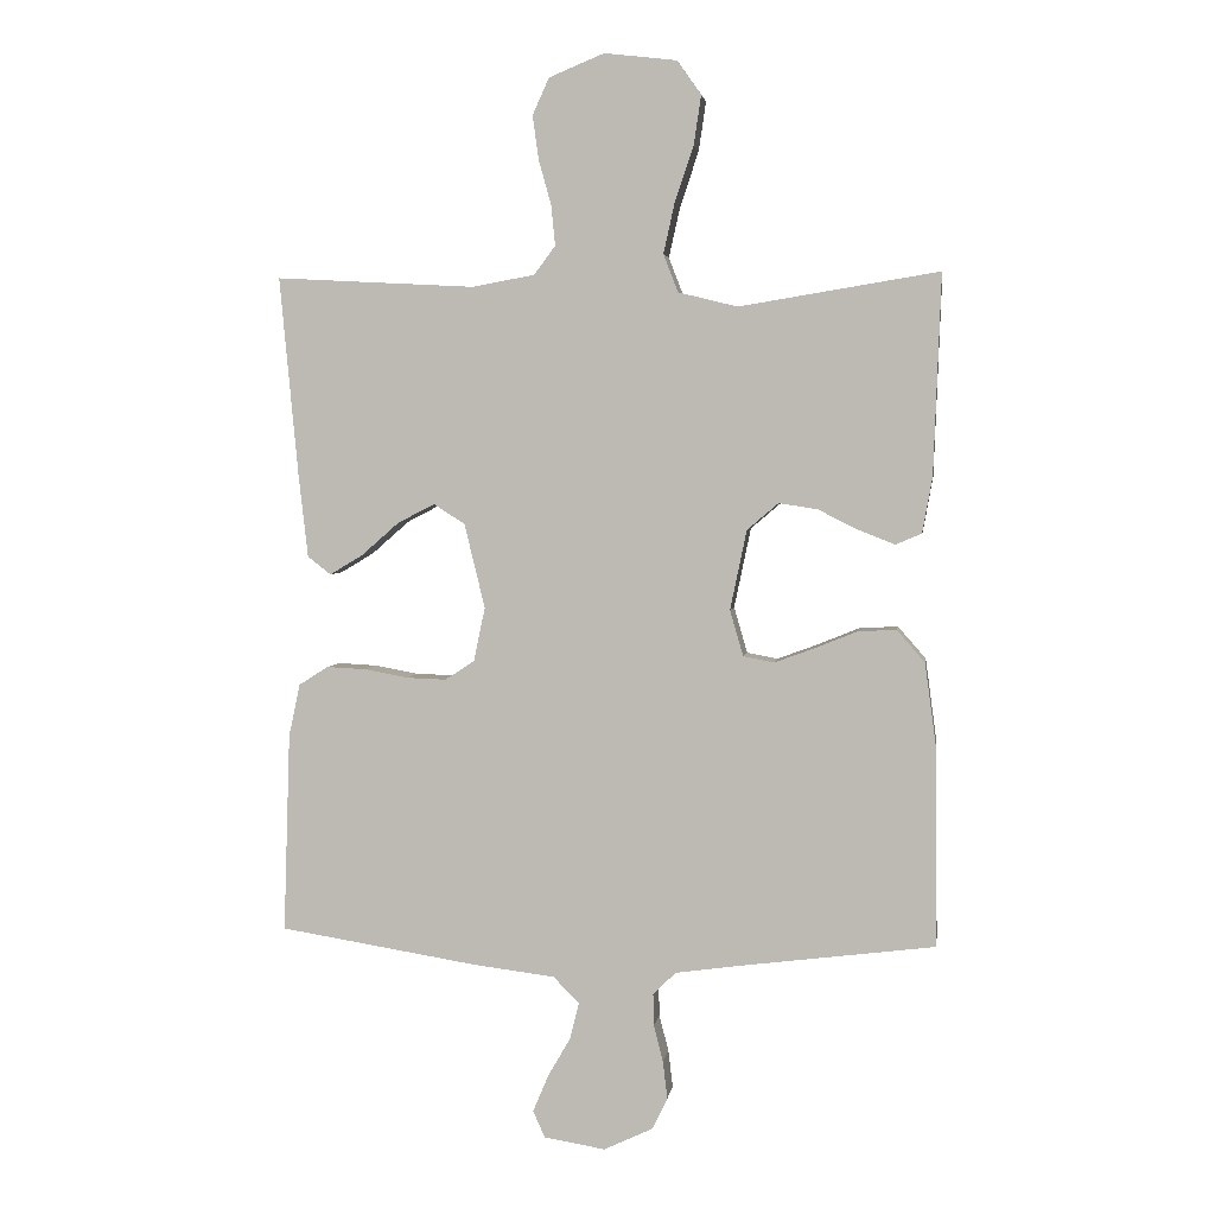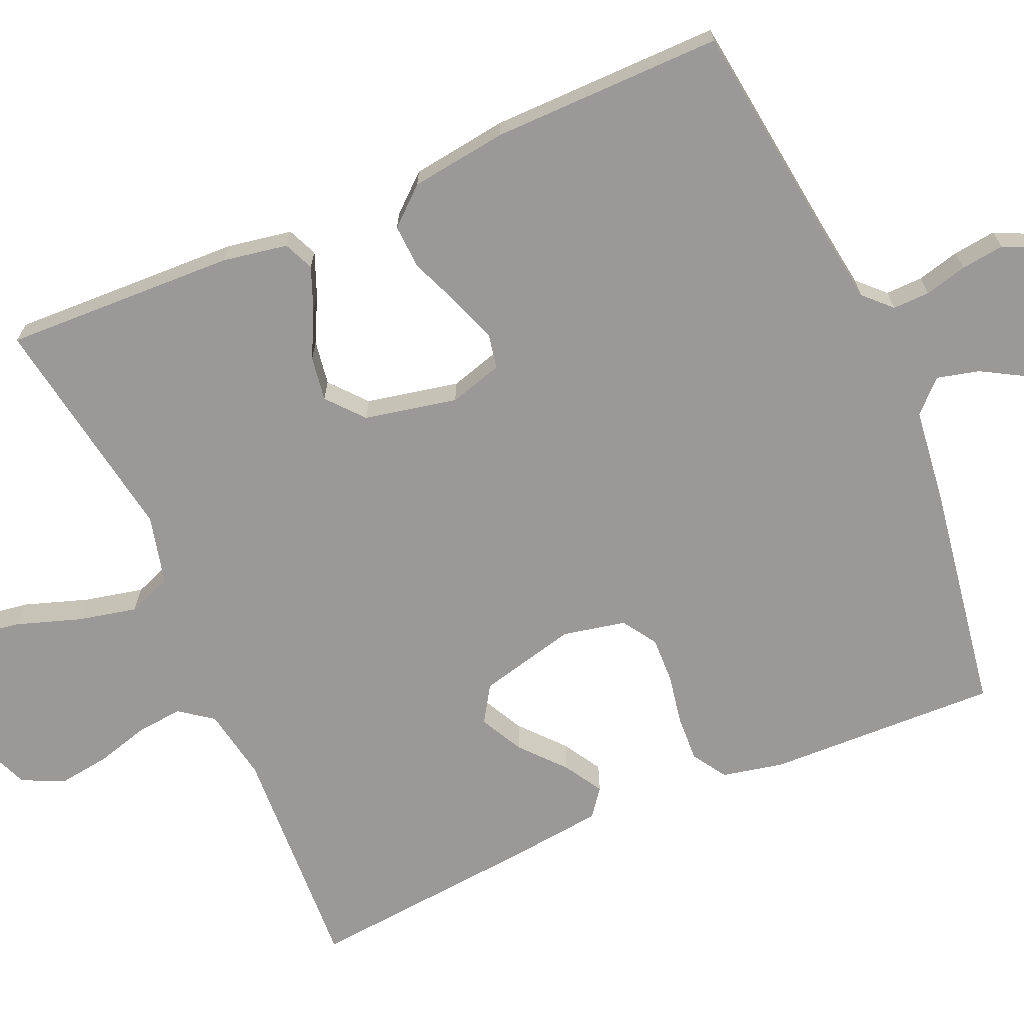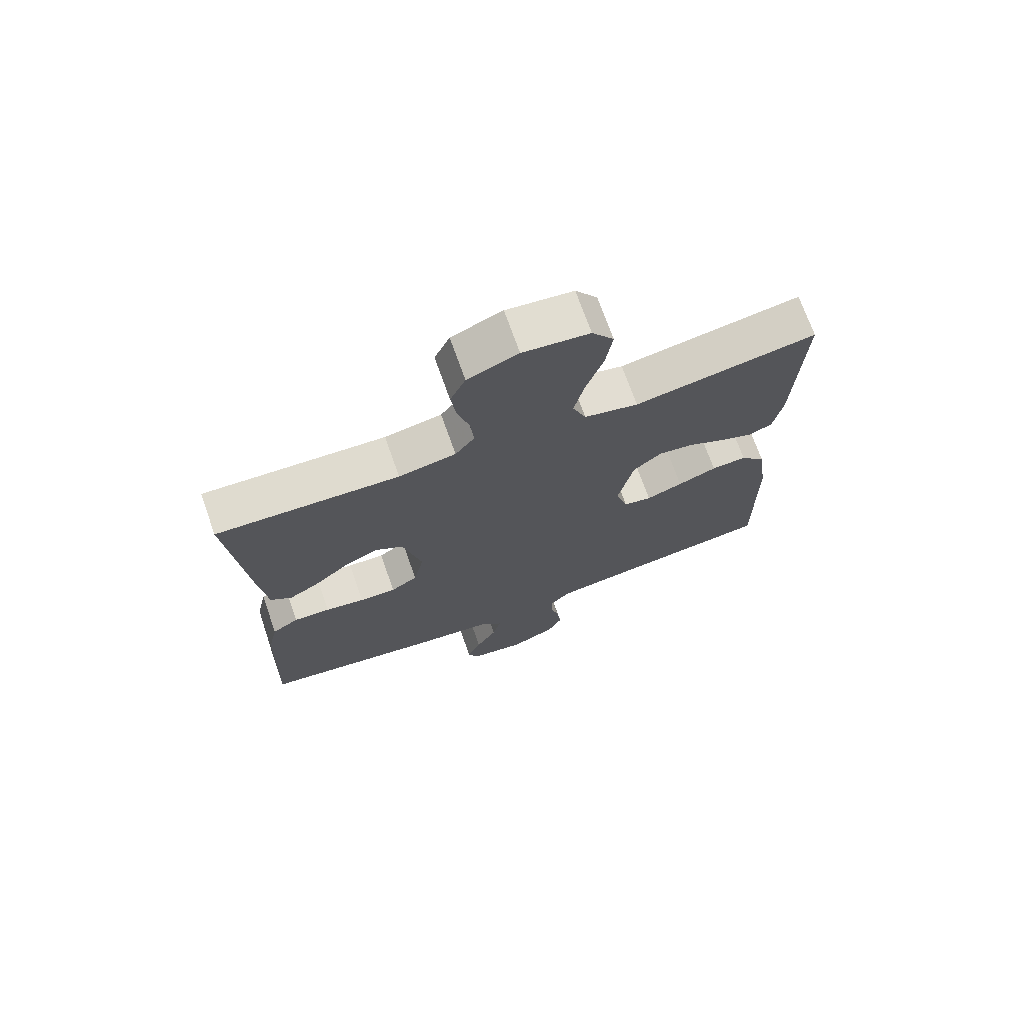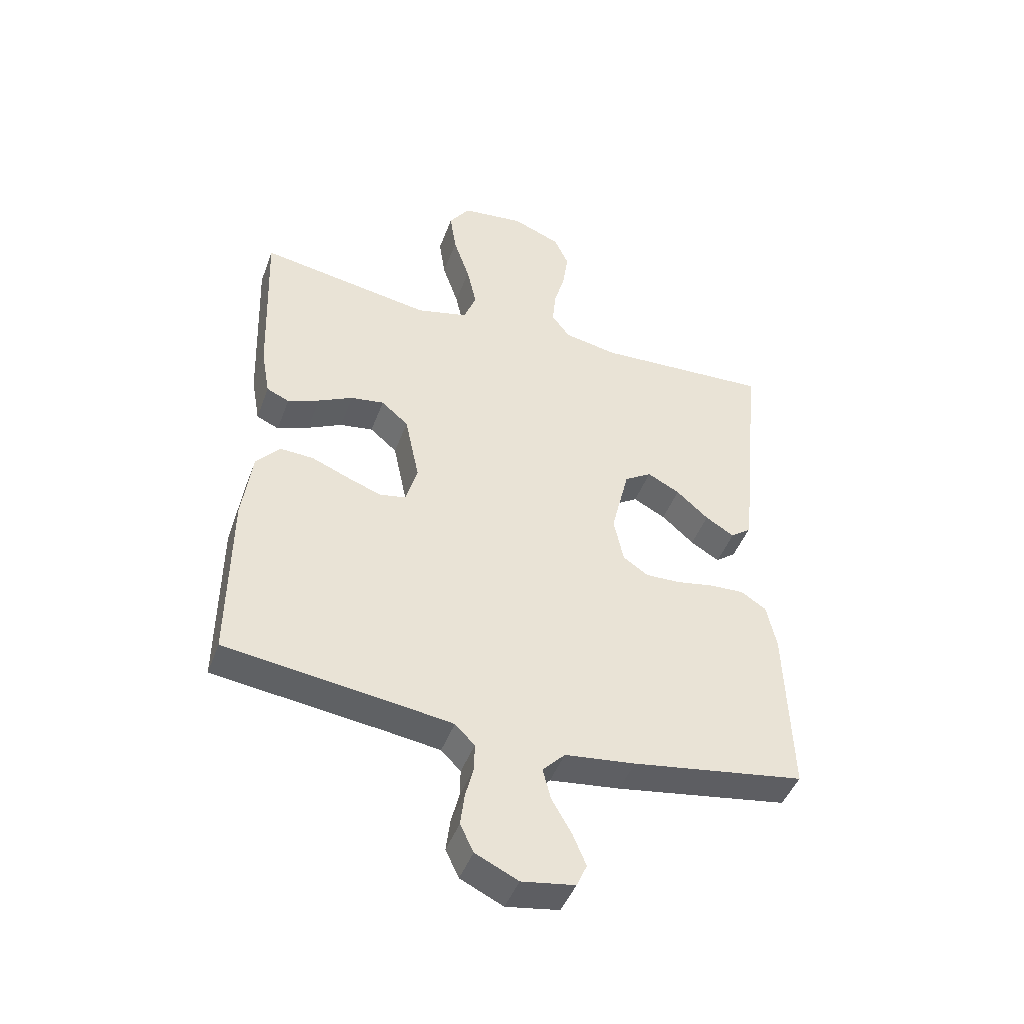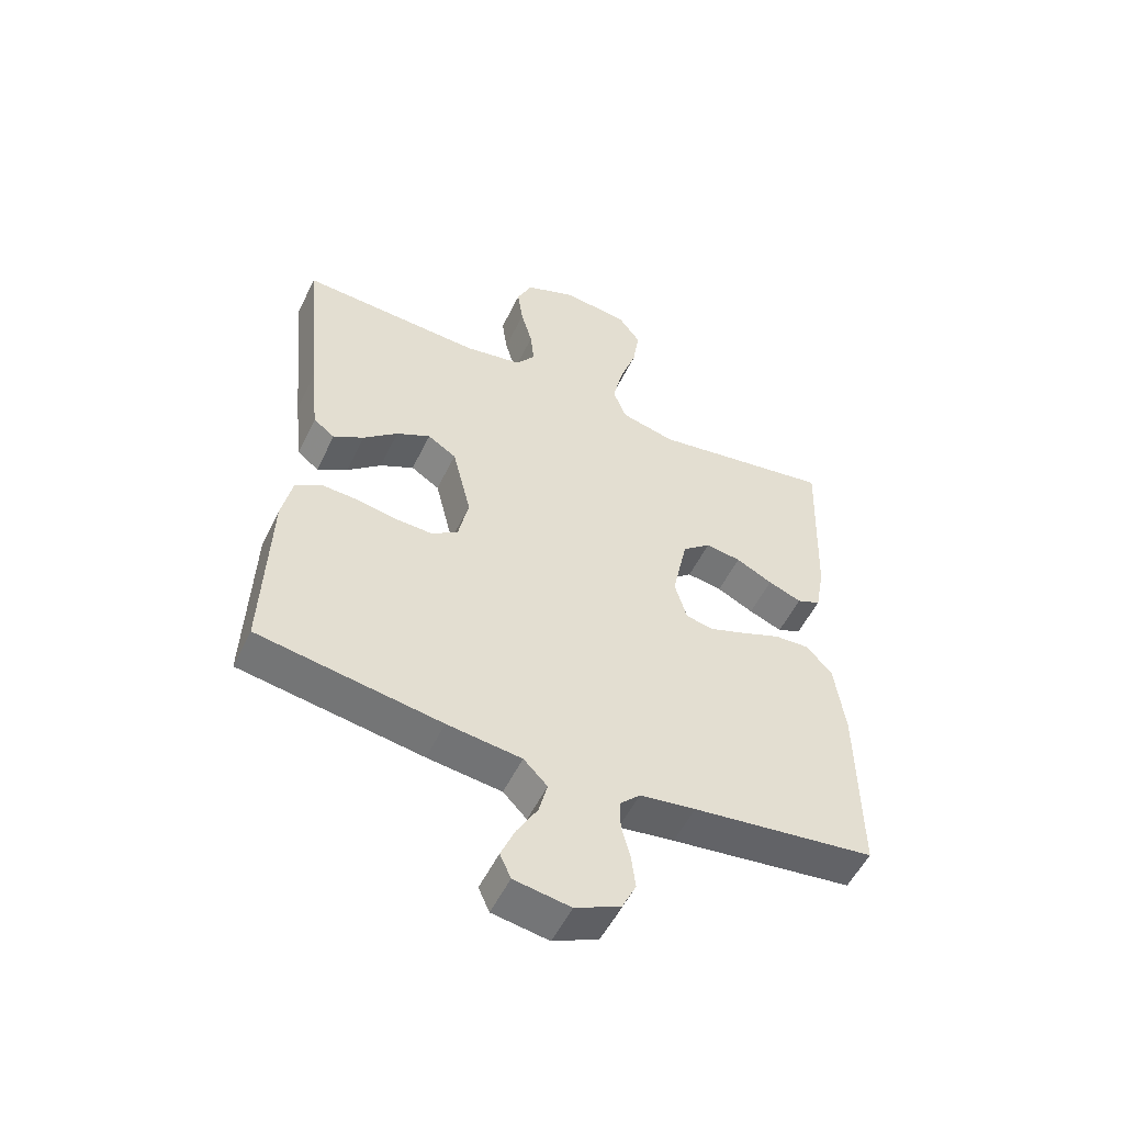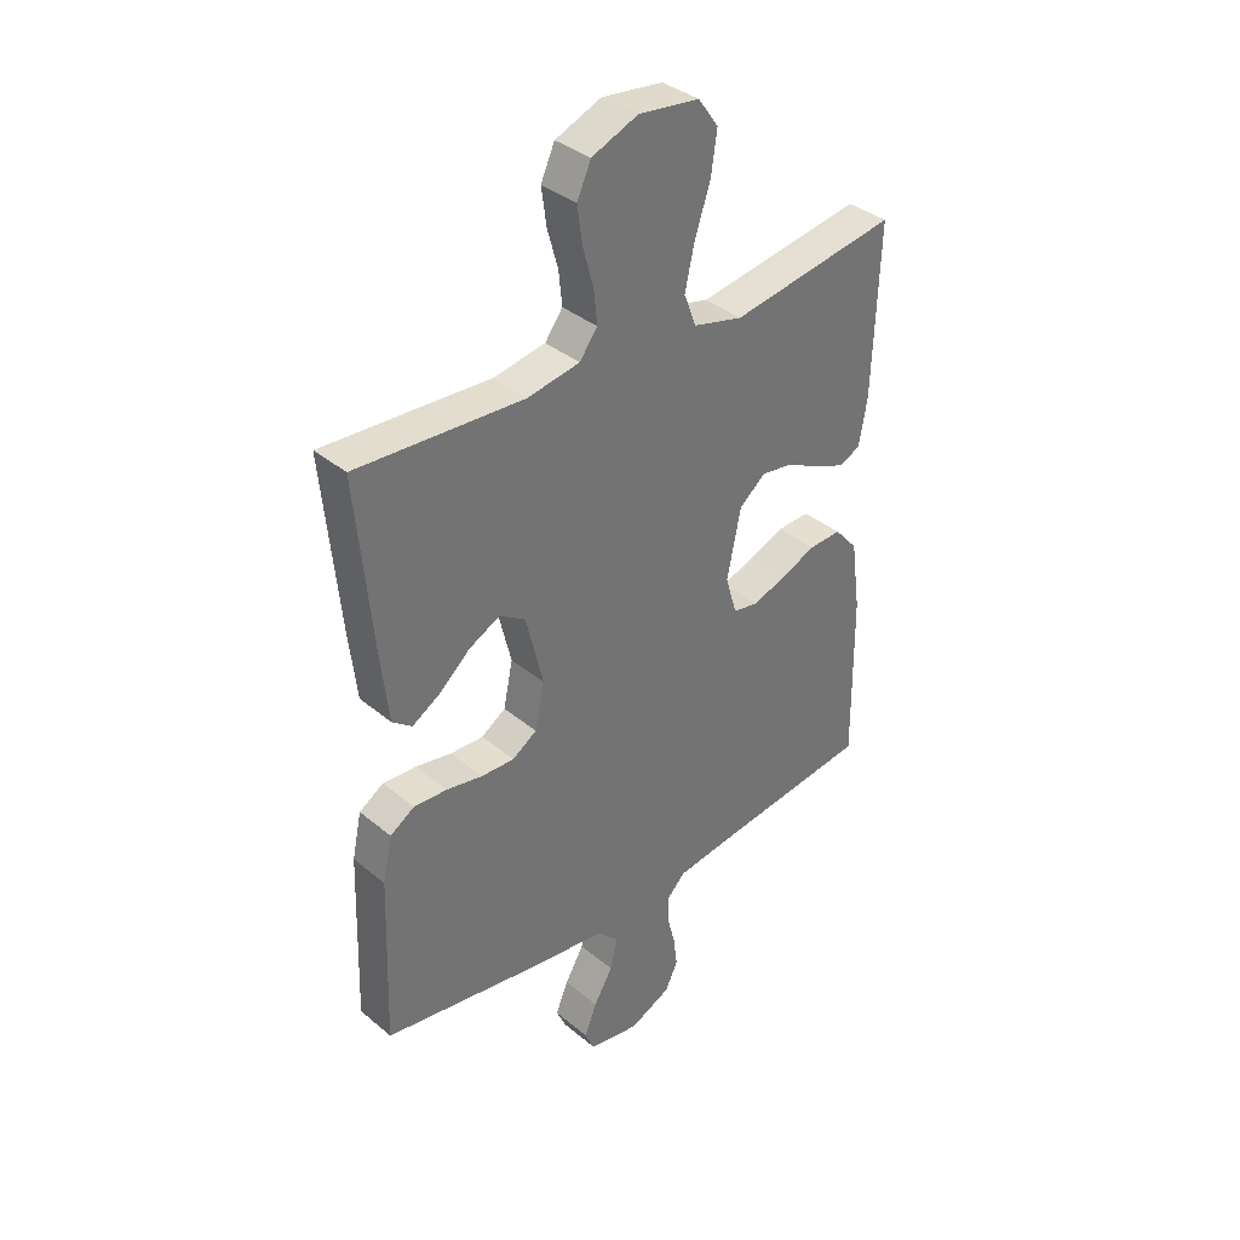
<metadata>
{"format":"obj","ext":"obj","renderer":"f3d","projection":"perspective","resolution":1024,"background":"white","views":[{"elev":3.6,"azim":8.2,"up":"+Z"},{"elev":-69.0,"azim":113.6,"up":"+Y"},{"elev":71.9,"azim":-19.5,"up":"+Z"},{"elev":-45.4,"azim":160.3,"up":"+Z"},{"elev":-53.7,"azim":-25.5,"up":"+Z"},{"elev":36.4,"azim":-42.9,"up":"+Z"}]}
</metadata>
<code>
v 0.5 0.07 0.5
v 0.489 0.07 0.2
v 0.474 0.07 0.116
v 0.435 0.07 0.099
v 0.38 0.07 0.121
v 0.32 0.07 0.151
v 0.262 0.07 0.16
v 0.215 0.07 0.12
v 0.19 0.07 0
v 0.21 0.07 -0.069
v 0.256 0.07 -0.078
v 0.316 0.07 -0.056
v 0.38 0.07 -0.03
v 0.438 0.07 -0.027
v 0.48 0.07 -0.075
v 0.497 0.07 -0.2
v 0.5 0.07 -0.5
v 0.2 0.07 -0.538
v 0.109 0.07 -0.551
v 0.075 0.07 -0.585
v 0.076 0.07 -0.633
v 0.09 0.07 -0.688
v 0.097 0.07 -0.744
v 0.074 0.07 -0.792
v 0 0.07 -0.827
v -0.092 0.07 -0.812
v -0.11 0.07 -0.772
v -0.087 0.07 -0.717
v -0.053 0.07 -0.658
v -0.039 0.07 -0.603
v -0.078 0.07 -0.563
v -0.2 0.07 -0.548
v -0.5 0.07 -0.5
v -0.49 0.07 -0.2
v -0.473 0.07 -0.121
v -0.429 0.07 -0.093
v -0.369 0.07 -0.096
v -0.304 0.07 -0.108
v -0.244 0.07 -0.11
v -0.2 0.07 -0.081
v -0.183 0.07 0
v -0.214 0.07 0.127
v -0.261 0.07 0.157
v -0.317 0.07 0.128
v -0.373 0.07 0.079
v -0.423 0.07 0.049
v -0.458 0.07 0.076
v -0.472 0.07 0.2
v -0.5 0.07 0.5
v -0.2 0.07 0.484
v -0.106 0.07 0.501
v -0.074 0.07 0.544
v -0.08 0.07 0.604
v -0.099 0.07 0.672
v -0.108 0.07 0.738
v -0.083 0.07 0.793
v 0 0.07 0.827
v 0.109 0.07 0.814
v 0.145 0.07 0.763
v 0.134 0.07 0.689
v 0.106 0.07 0.606
v 0.089 0.07 0.53
v 0.111 0.07 0.473
v 0.2 0.07 0.451
v 0.5 0 0.5
v 0.489 0 0.2
v 0.474 0 0.116
v 0.435 0 0.099
v 0.38 0 0.121
v 0.32 0 0.151
v 0.262 0 0.16
v 0.215 0 0.12
v 0.19 0 0
v 0.21 0 -0.069
v 0.256 0 -0.078
v 0.316 0 -0.056
v 0.38 0 -0.03
v 0.438 0 -0.027
v 0.48 0 -0.075
v 0.497 0 -0.2
v 0.5 0 -0.5
v 0.2 0 -0.538
v 0.109 0 -0.551
v 0.075 0 -0.585
v 0.076 0 -0.633
v 0.09 0 -0.688
v 0.097 0 -0.744
v 0.074 0 -0.792
v 0 0 -0.827
v -0.092 0 -0.812
v -0.11 0 -0.772
v -0.087 0 -0.717
v -0.053 0 -0.658
v -0.039 0 -0.603
v -0.078 0 -0.563
v -0.2 0 -0.548
v -0.5 0 -0.5
v -0.49 0 -0.2
v -0.473 0 -0.121
v -0.429 0 -0.093
v -0.369 0 -0.096
v -0.304 0 -0.108
v -0.244 0 -0.11
v -0.2 0 -0.081
v -0.183 0 0
v -0.214 0 0.127
v -0.261 0 0.157
v -0.317 0 0.128
v -0.373 0 0.079
v -0.423 0 0.049
v -0.458 0 0.076
v -0.472 0 0.2
v -0.5 0 0.5
v -0.2 0 0.484
v -0.106 0 0.501
v -0.074 0 0.544
v -0.08 0 0.604
v -0.099 0 0.672
v -0.108 0 0.738
v -0.083 0 0.793
v 0 0 0.827
v 0.109 0 0.814
v 0.145 0 0.763
v 0.134 0 0.689
v 0.106 0 0.606
v 0.089 0 0.53
v 0.111 0 0.473
v 0.2 0 0.451
f 58 59 60 61
f 58 61 62
f 57 58 62
f 56 57 62
f 53 54 55 56
f 52 53 56 62
f 51 52 62 63
f 47 48 49 50
f 44 45 46 47
f 43 44 47 50
f 42 43 50 51
f 35 36 37 38
f 35 38 39
f 34 35 39
f 31 32 33 34
f 31 34 39
f 30 31 39 40
f 26 27 28 29
f 26 29 30
f 25 26 30
f 24 25 30
f 21 22 23 24
f 20 21 24 30
f 19 20 30 40
f 15 16 17 18
f 12 13 14 15
f 11 12 15 18
f 10 11 18 19
f 3 4 5 6
f 1 2 3 6
f 64 1 6 7
f 63 64 7 8
f 41 42 51 63
f 41 63 8 9
f 19 40 41
f 9 10 19 41
f 125 124 123 122
f 126 125 122
f 126 122 121
f 126 121 120
f 120 119 118 117
f 126 120 117 116
f 127 126 116 115
f 114 113 112 111
f 111 110 109 108
f 114 111 108 107
f 115 114 107 106
f 102 101 100 99
f 103 102 99
f 103 99 98
f 98 97 96 95
f 103 98 95
f 104 103 95 94
f 93 92 91 90
f 94 93 90
f 94 90 89
f 94 89 88
f 88 87 86 85
f 94 88 85 84
f 104 94 84 83
f 82 81 80 79
f 79 78 77 76
f 82 79 76 75
f 83 82 75 74
f 70 69 68 67
f 70 67 66 65
f 71 70 65 128
f 72 71 128 127
f 127 115 106 105
f 73 72 127 105
f 105 104 83
f 105 83 74 73
f 1 65 66 2
f 2 66 67 3
f 3 67 68 4
f 4 68 69 5
f 5 69 70 6
f 6 70 71 7
f 7 71 72 8
f 8 72 73 9
f 9 73 74 10
f 10 74 75 11
f 11 75 76 12
f 12 76 77 13
f 13 77 78 14
f 14 78 79 15
f 15 79 80 16
f 16 80 81 17
f 17 81 82 18
f 18 82 83 19
f 19 83 84 20
f 20 84 85 21
f 21 85 86 22
f 22 86 87 23
f 23 87 88 24
f 24 88 89 25
f 25 89 90 26
f 26 90 91 27
f 27 91 92 28
f 28 92 93 29
f 29 93 94 30
f 30 94 95 31
f 31 95 96 32
f 32 96 97 33
f 33 97 98 34
f 34 98 99 35
f 35 99 100 36
f 36 100 101 37
f 37 101 102 38
f 38 102 103 39
f 39 103 104 40
f 40 104 105 41
f 41 105 106 42
f 42 106 107 43
f 43 107 108 44
f 44 108 109 45
f 45 109 110 46
f 46 110 111 47
f 47 111 112 48
f 48 112 113 49
f 49 113 114 50
f 50 114 115 51
f 51 115 116 52
f 52 116 117 53
f 53 117 118 54
f 54 118 119 55
f 55 119 120 56
f 56 120 121 57
f 57 121 122 58
f 58 122 123 59
f 59 123 124 60
f 60 124 125 61
f 61 125 126 62
f 62 126 127 63
f 63 127 128 64
f 64 128 65 1

</code>
